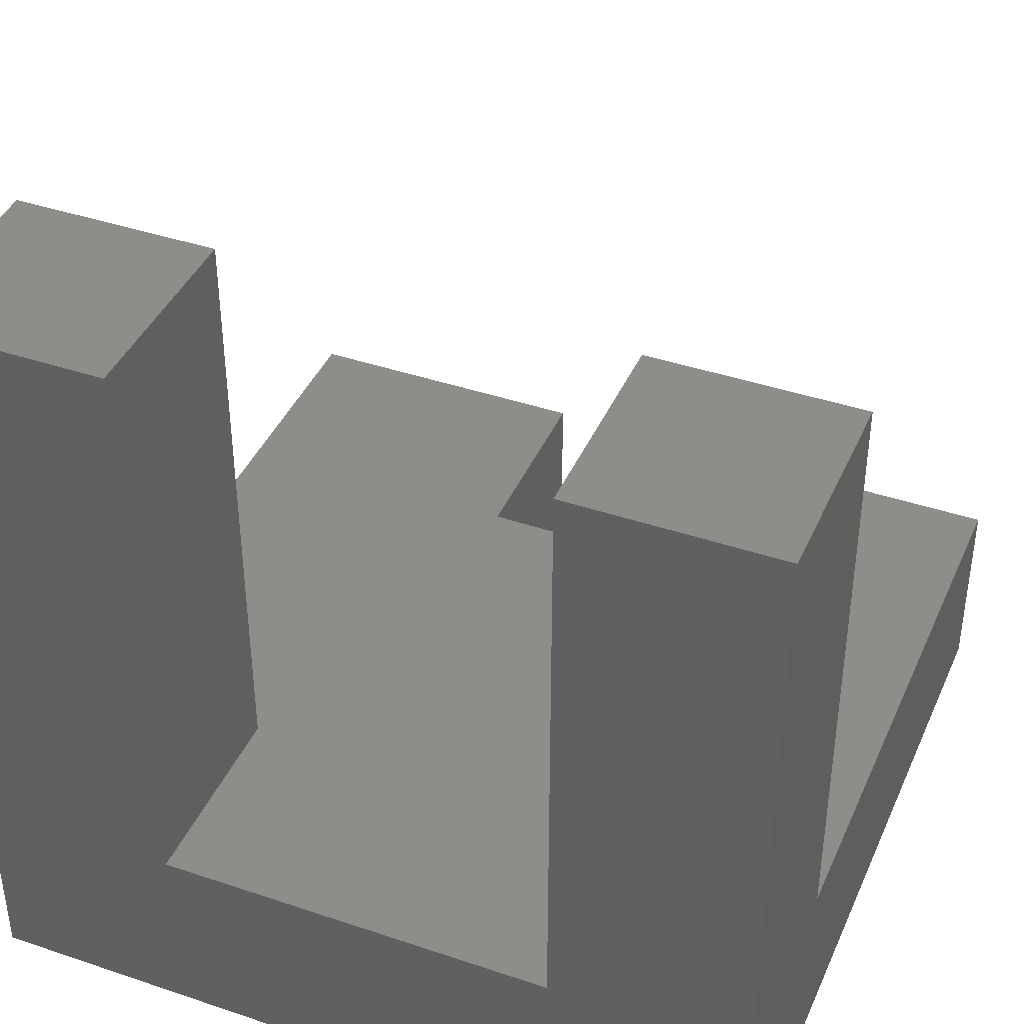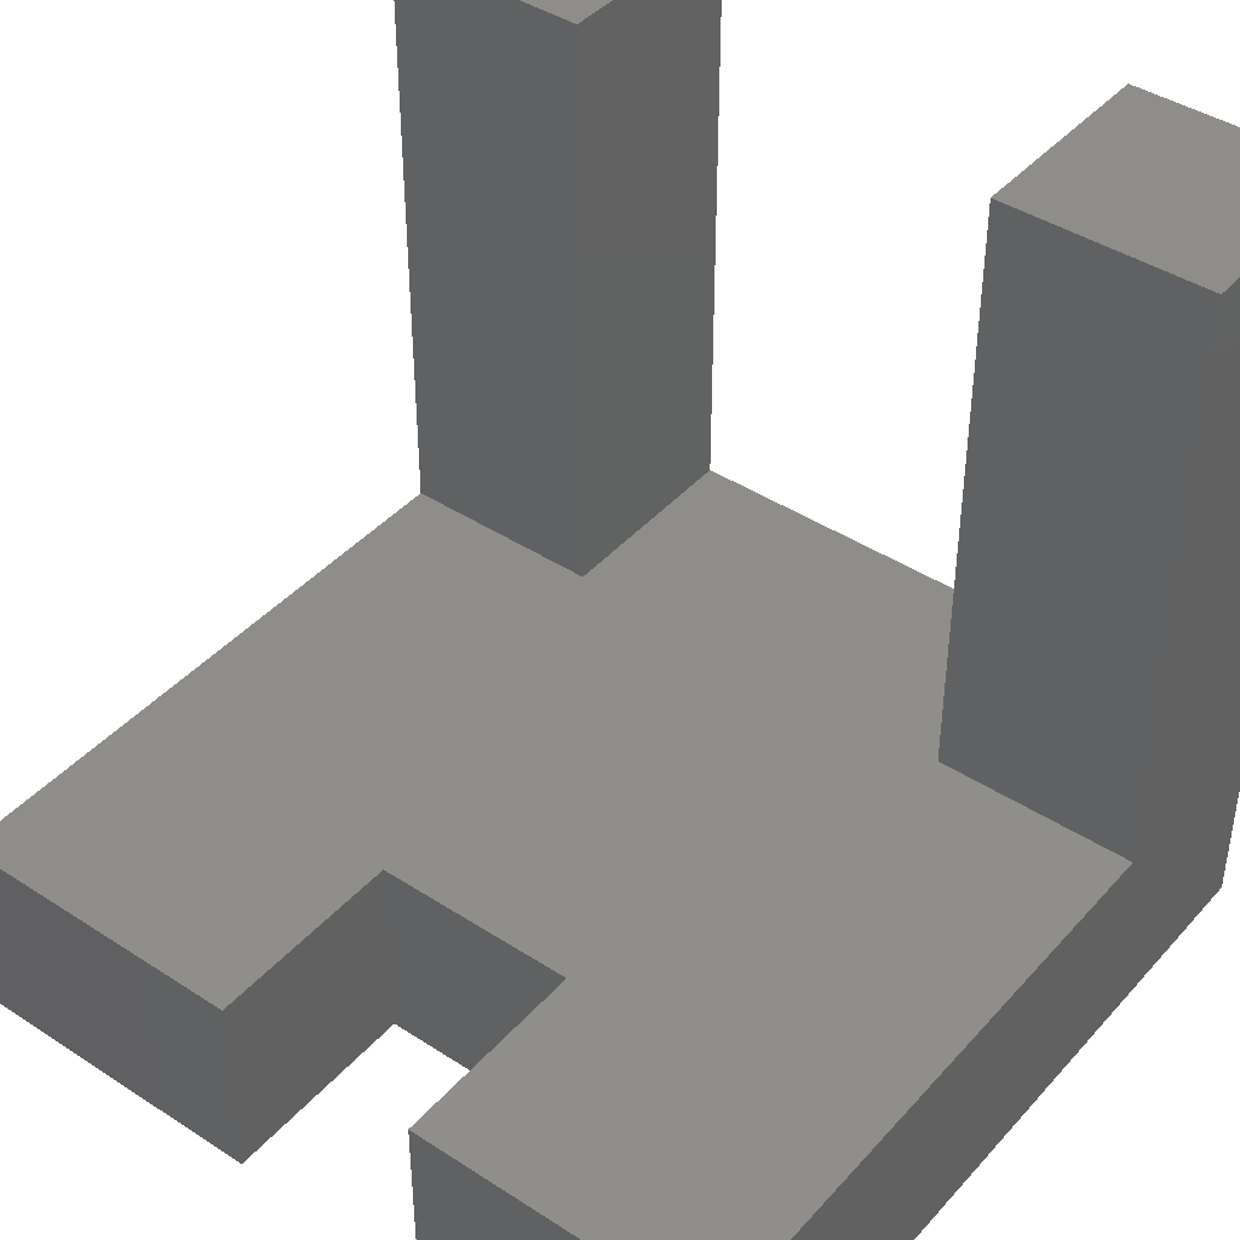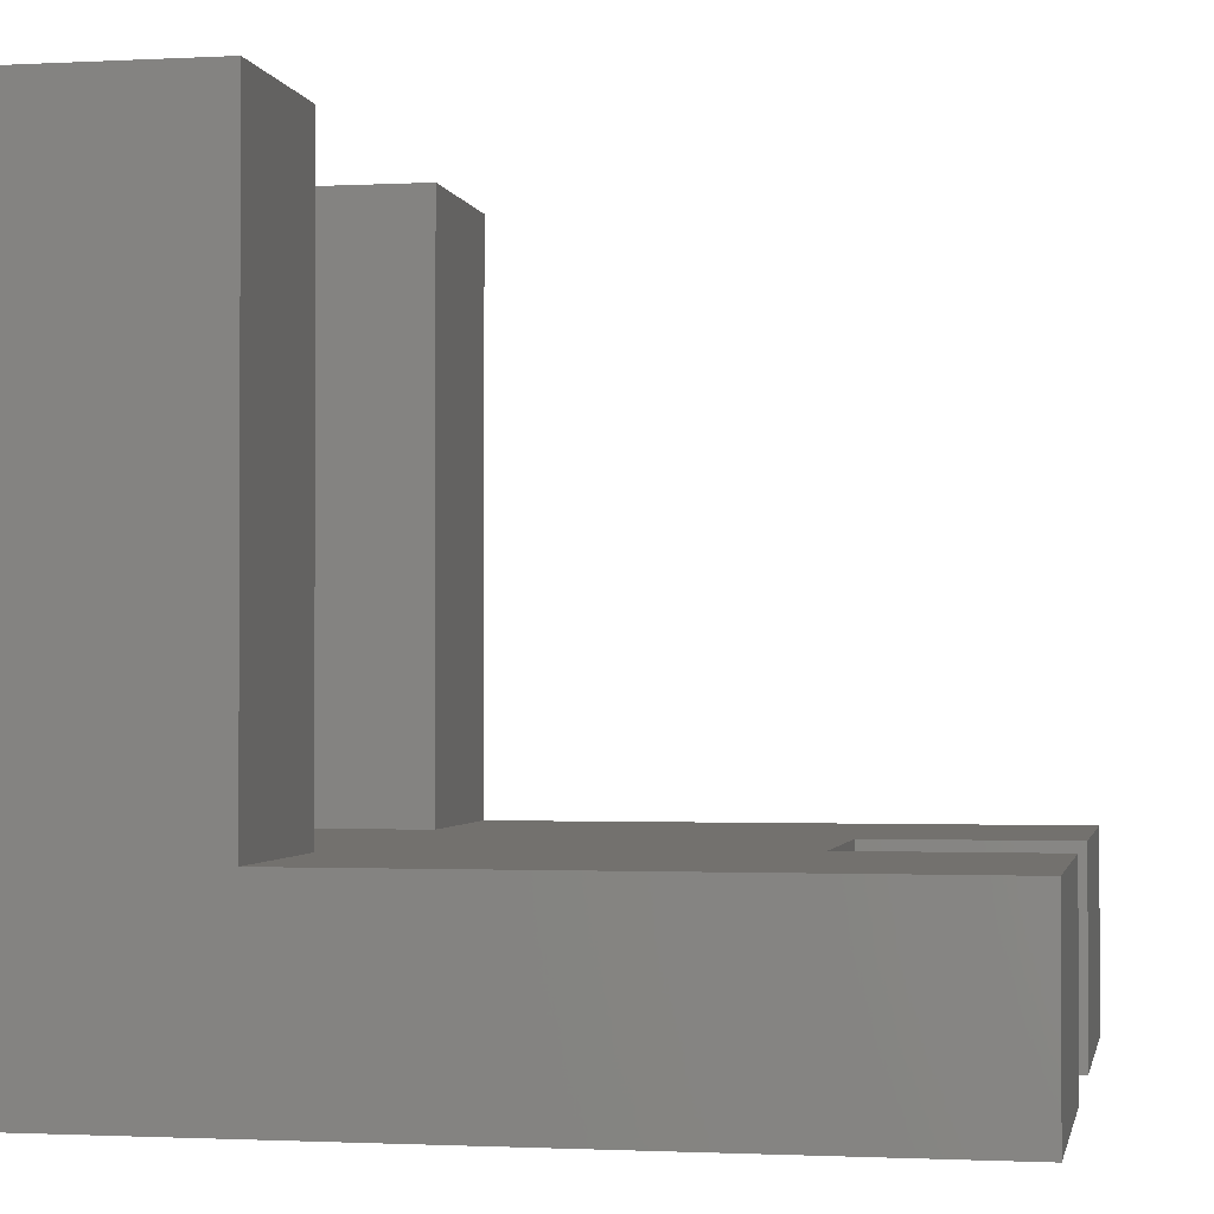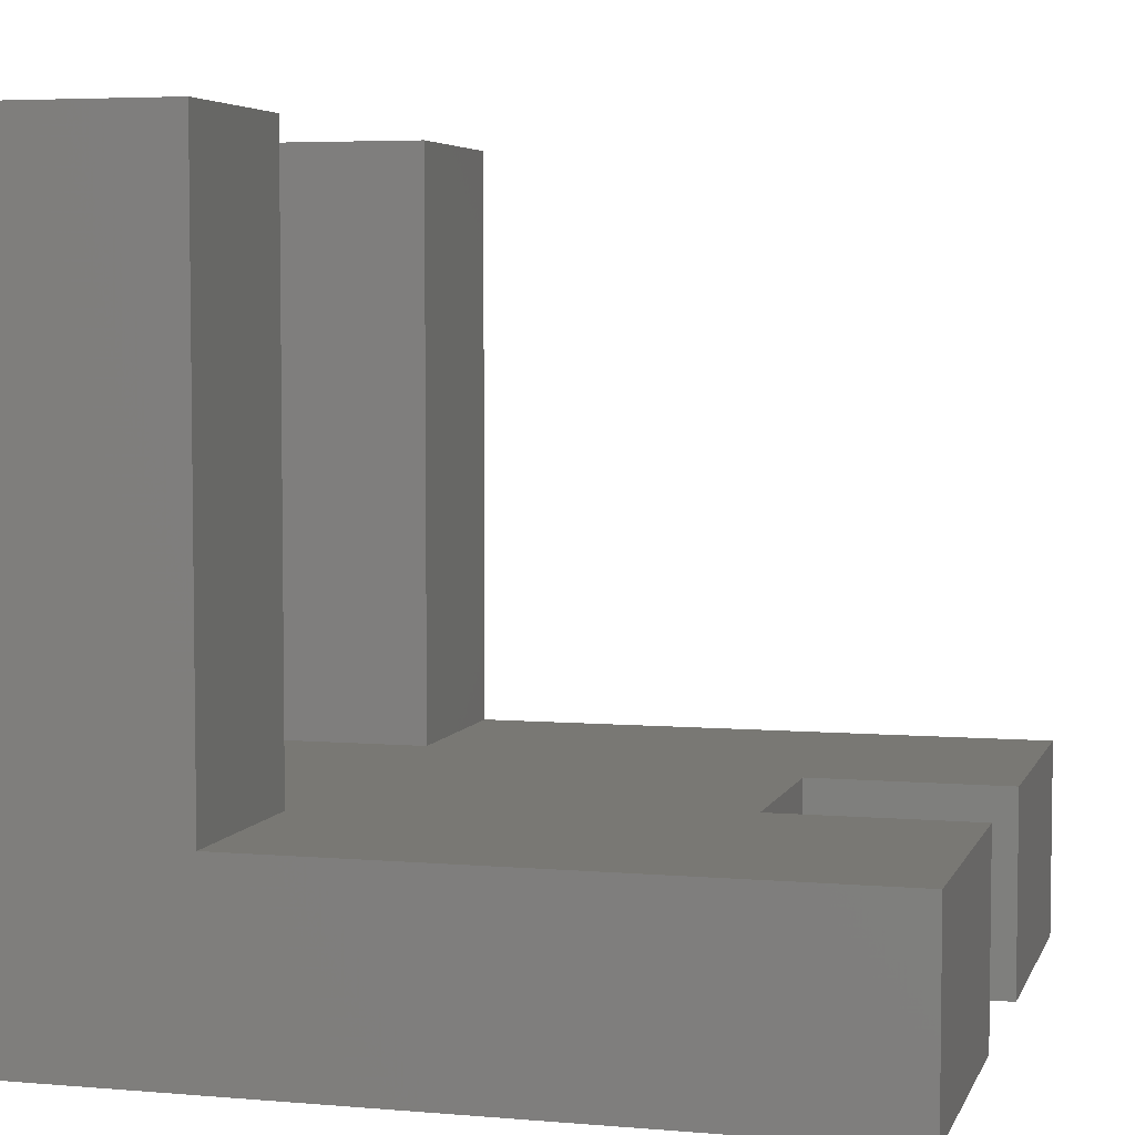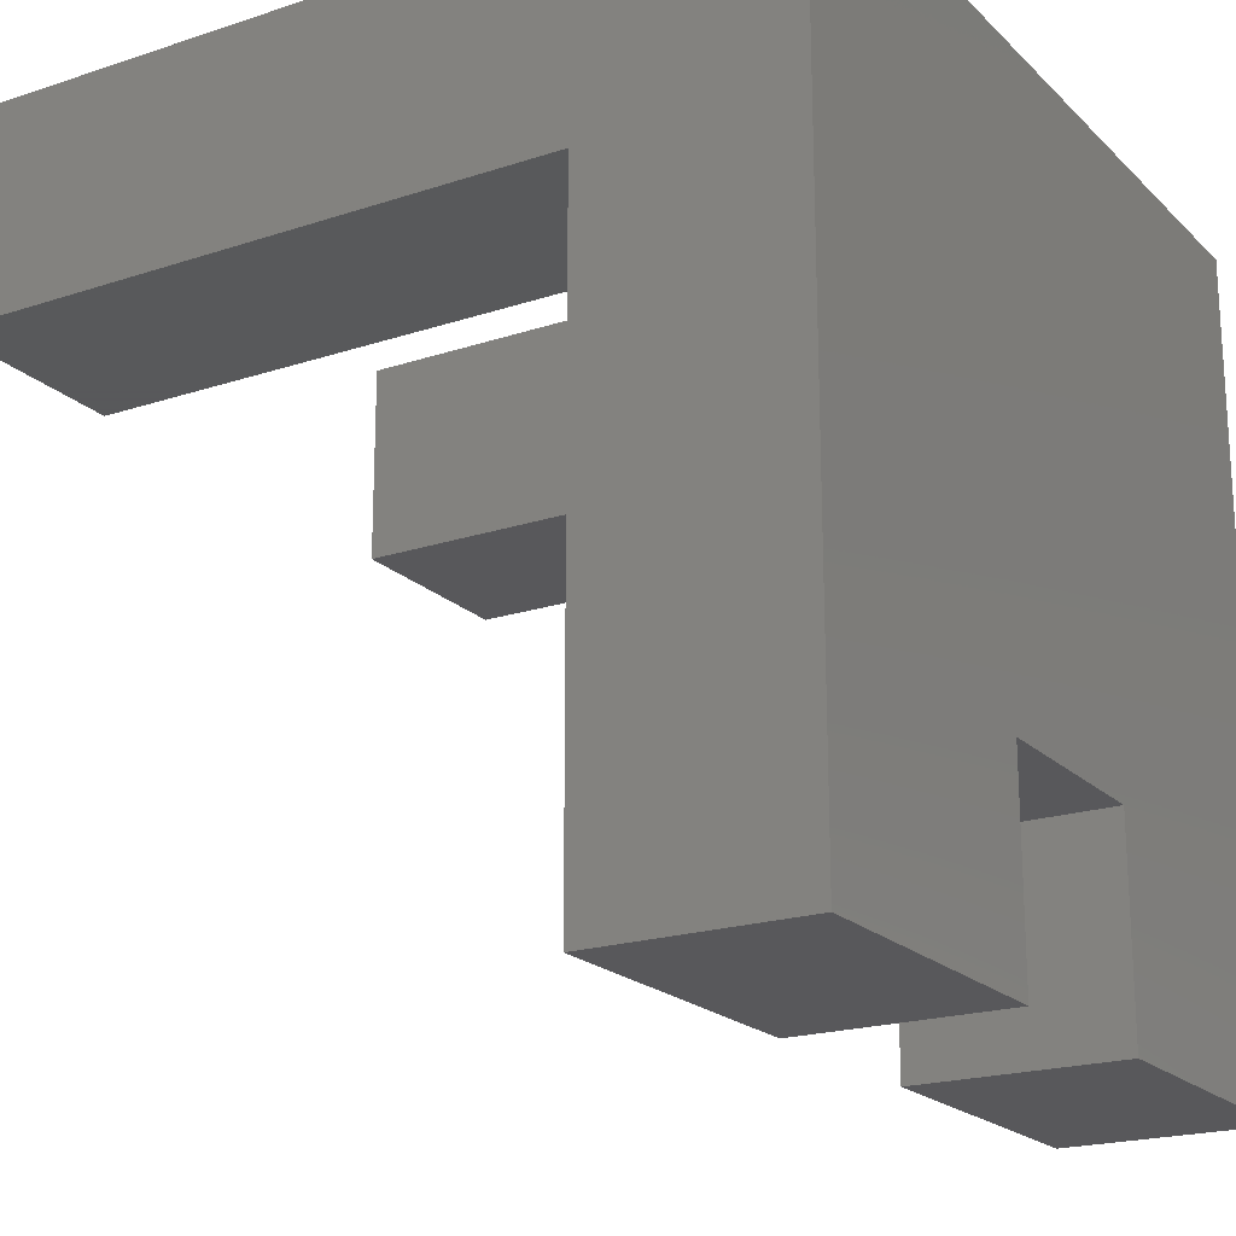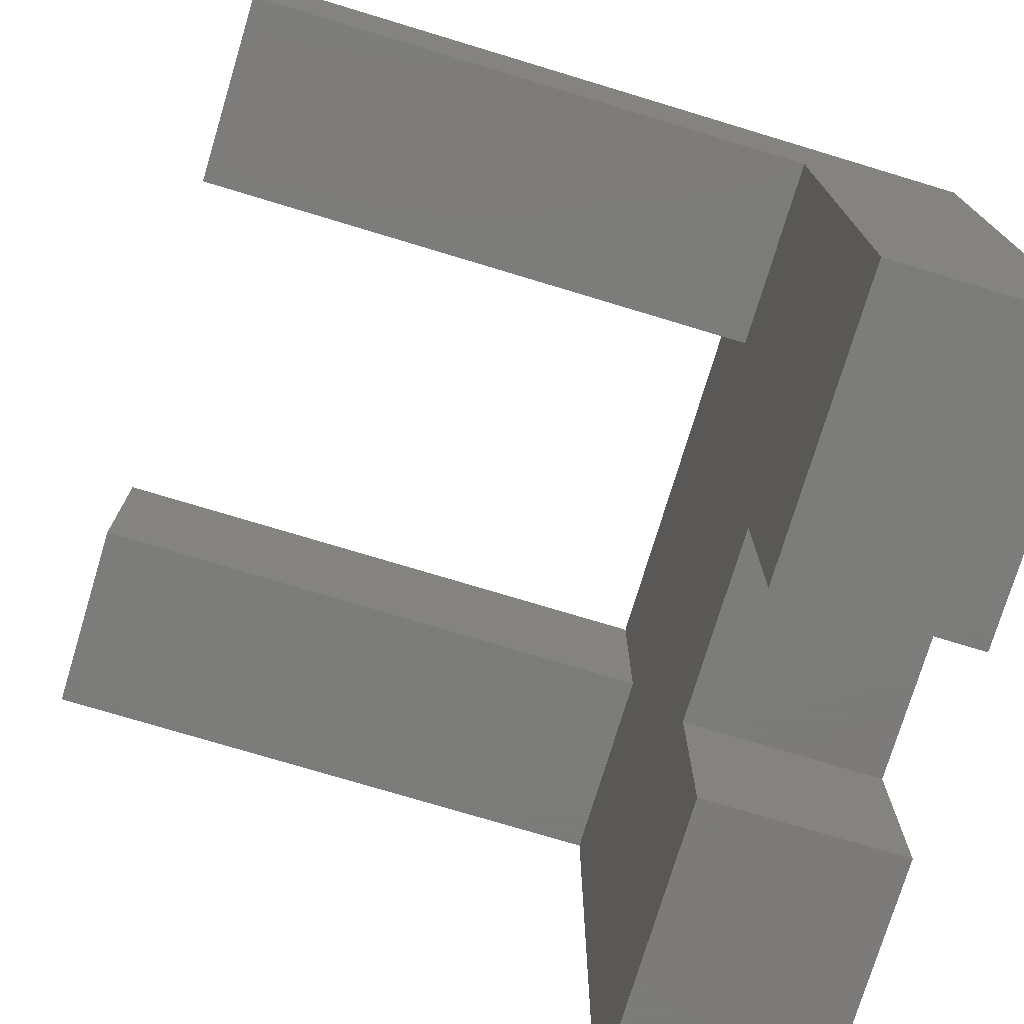
<metadata>
{"format":"stl","ext":"stl","renderer":"f3d","projection":"perspective","resolution":1024,"background":"white","views":[{"elev":40.9,"azim":-157.6,"up":"+Z"},{"elev":42.2,"azim":37.9,"up":"+Z"},{"elev":-1.4,"azim":-79.2,"up":"+Z"},{"elev":4.9,"azim":-74.8,"up":"+Z"},{"elev":-20.2,"azim":121.2,"up":"+Y"},{"elev":-75.2,"azim":73.2,"up":"+Y"}]}
</metadata>
<code>
# stl→obj: 28 verts, 52 faces
v 0 40 0
v 0 30 10
v 0 40 40
v 0 0 0
v 0 0 10
v 0 30 40
v 10 30 40
v 10 40 40
v 10 40 10
v 10 30 10
v 40 40 40
v 30 40 10
v 30 40 40
v 40 40 0
v 15 0 0
v 15 10 0
v 25 10 0
v 40 0 0
v 25 0 0
v 30 30 10
v 30 30 40
v 40 30 40
v 40 30 10
v 40 0 10
v 25 10 10
v 15 10 10
v 15 0 10
v 25 0 10
f 1 2 3
f 4 2 1
f 2 4 5
f 3 2 6
f 3 7 8
f 7 3 6
f 7 9 8
f 9 7 10
f 11 12 13
f 12 14 9
f 14 12 11
f 9 3 8
f 9 1 3
f 1 9 14
f 15 4 16
f 17 18 19
f 18 17 14
f 16 14 17
f 1 16 4
f 16 1 14
f 2 7 6
f 7 2 10
f 20 13 12
f 13 20 21
f 13 22 11
f 22 13 21
f 23 11 22
f 11 23 14
f 18 23 24
f 23 18 14
f 20 22 21
f 22 20 23
f 10 20 12
f 20 10 25
f 10 12 9
f 25 10 26
f 2 26 10
f 26 2 5
f 26 5 27
f 25 23 20
f 23 25 24
f 24 25 28
f 4 27 5
f 27 4 15
f 19 24 28
f 24 19 18
f 27 16 26
f 16 27 15
f 19 25 17
f 25 19 28
f 16 25 26
f 25 16 17

</code>
